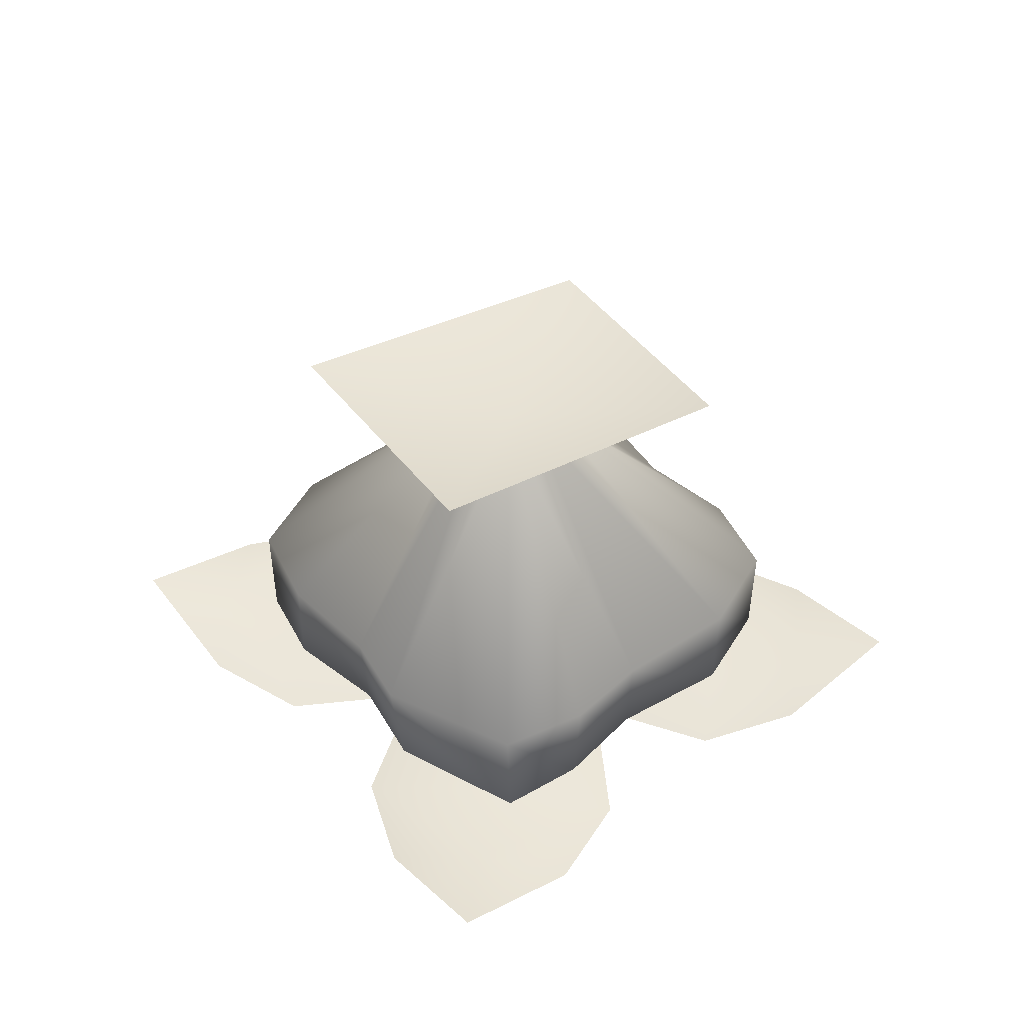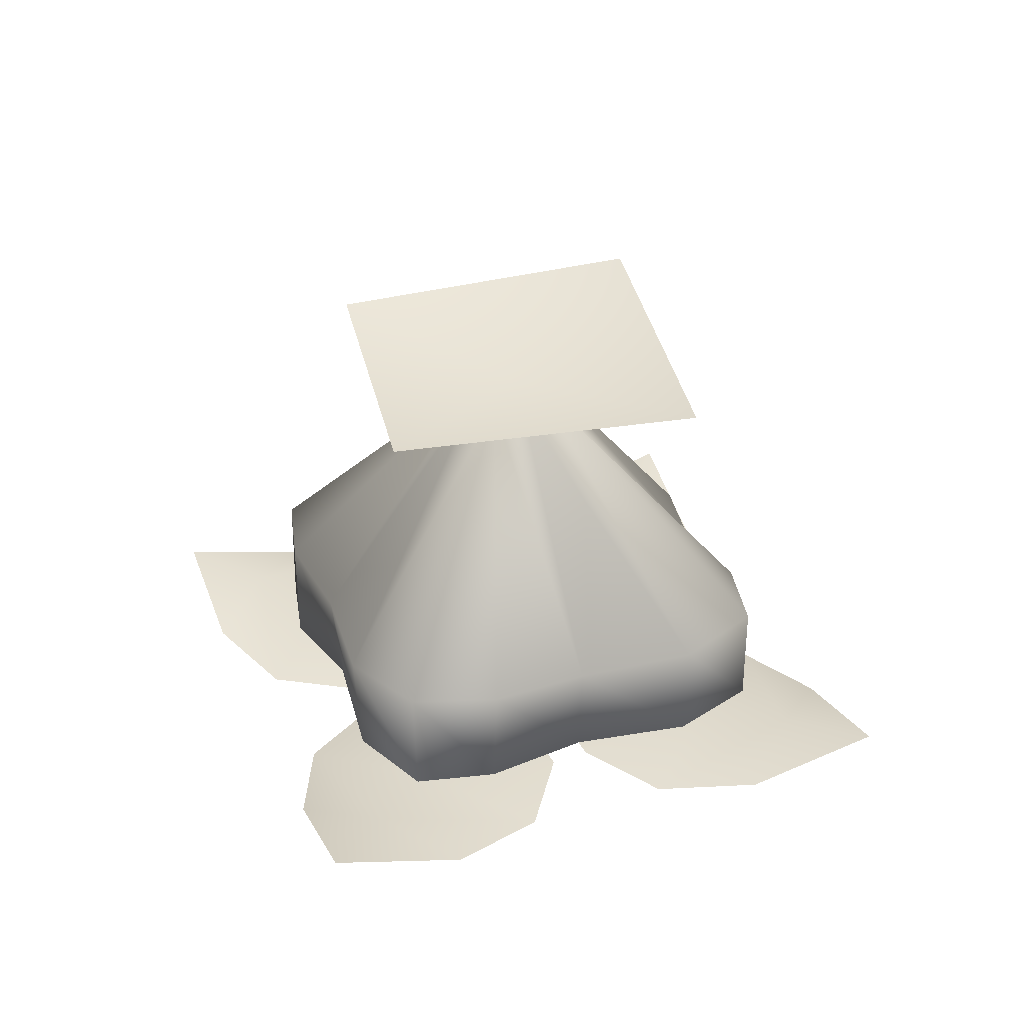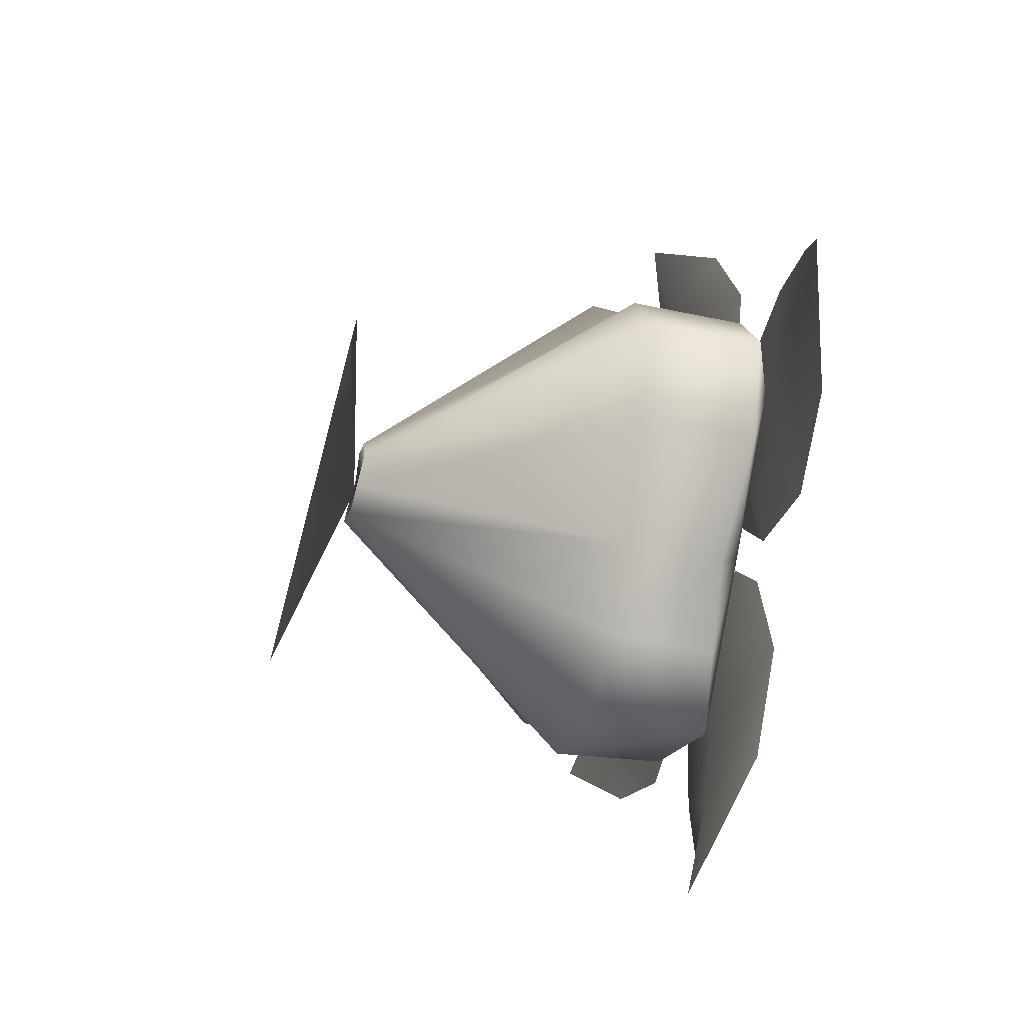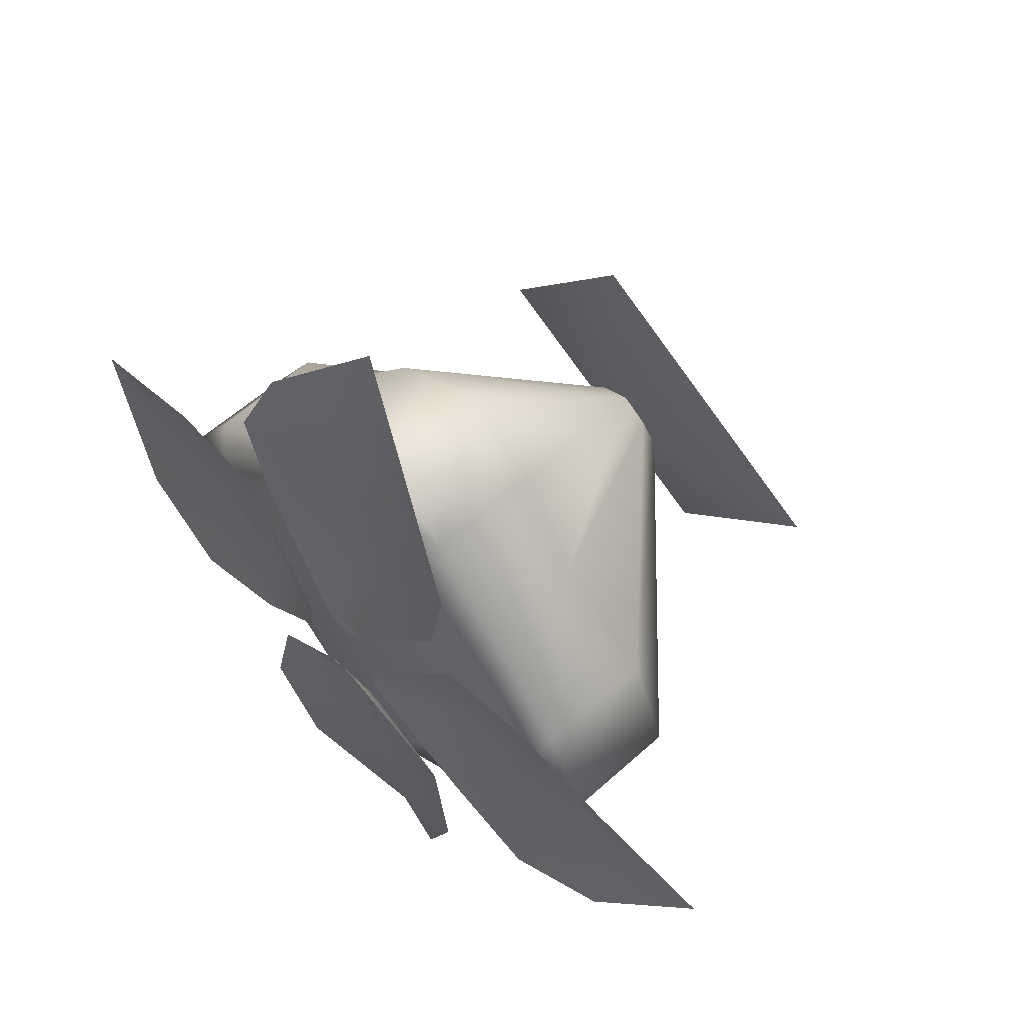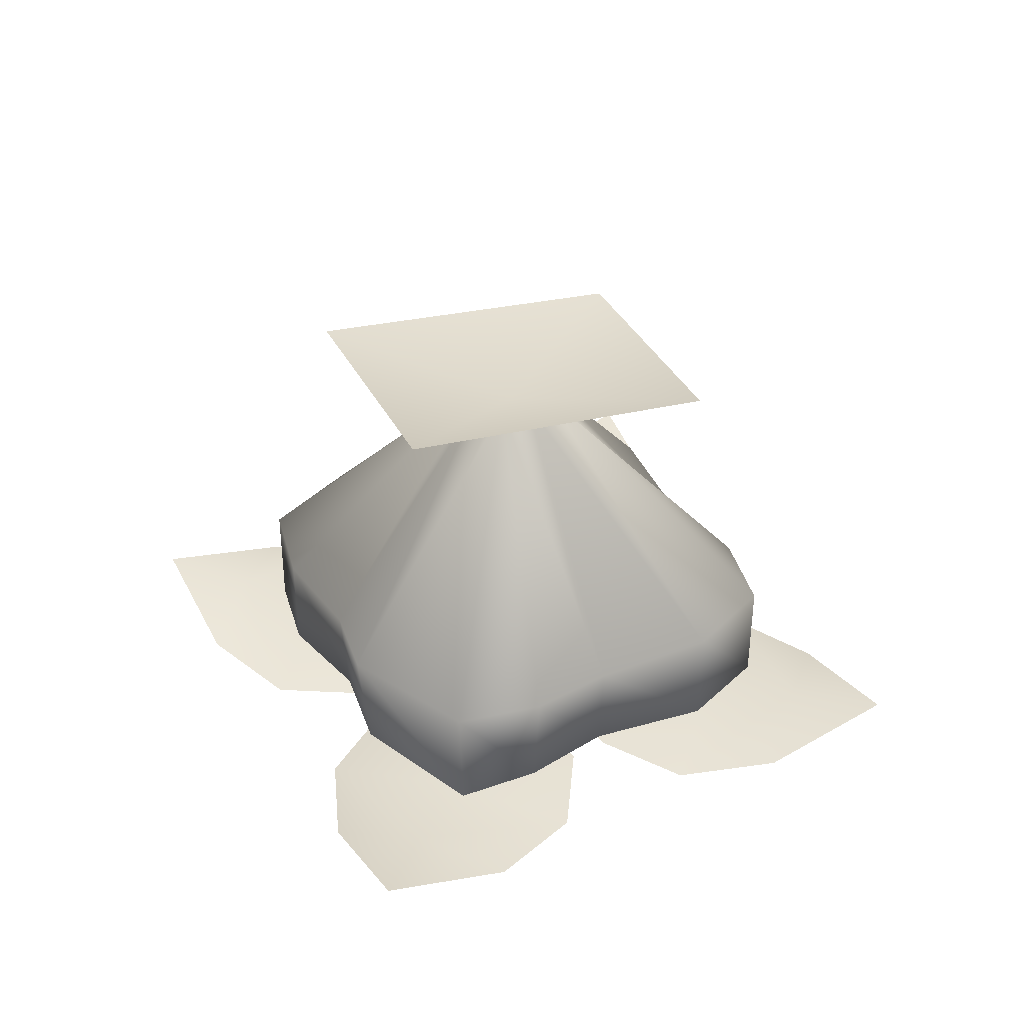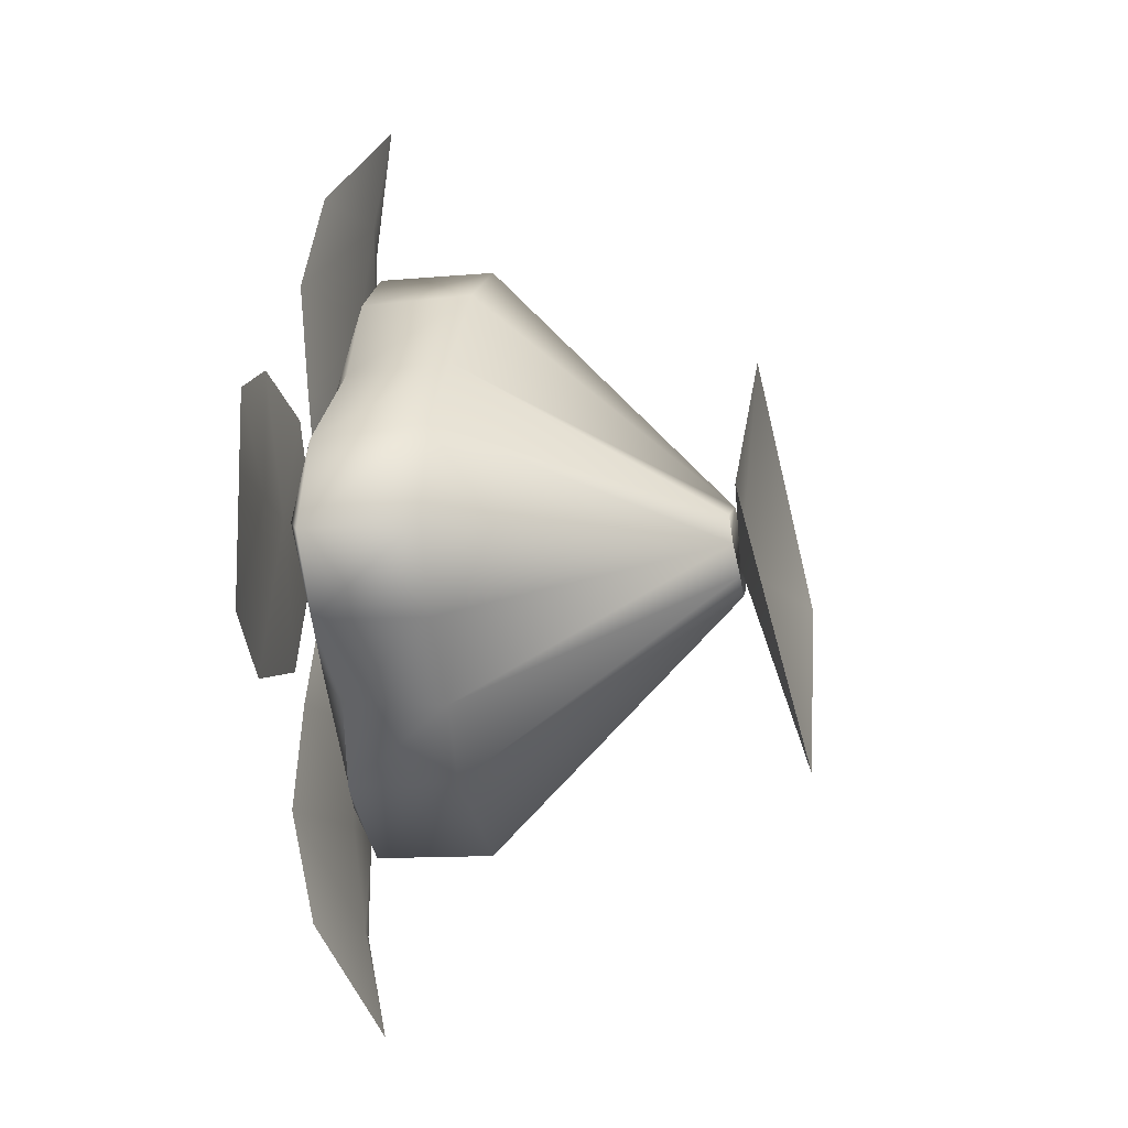
<metadata>
{"format":"obj","ext":"obj","renderer":"f3d","projection":"perspective","resolution":1024,"background":"white","views":[{"elev":48.8,"azim":-173.4,"up":"+Y"},{"elev":33.3,"azim":25.0,"up":"+Y"},{"elev":-40.8,"azim":-104.0,"up":"+Z"},{"elev":57.4,"azim":46.5,"up":"+Z"},{"elev":39.1,"azim":-162.5,"up":"+Y"},{"elev":-11.4,"azim":100.9,"up":"+Z"}]}
</metadata>
<code>
o model_2102
v 0.0007734 0.06794 0.458
v -0.1404 0.1132 0.4946
v -0.2985 0.126 0.2985
v -0.2422 0.07244 0.2422
v 0.18 0.1175 0.4795
v 0.2422 0.07244 0.2422
v 0.3091 0.126 0.3091
v -0.1516 0.3282 0.503
v -0.1404 0.1132 0.4946
v 0.03887 0.1167 0.5726
v 0.03389 0.3401 0.577
v -0.3126 0.3231 0.3126
v 0.1906 0.3332 0.4848
v 0.18 0.1175 0.4795
v 0.3192 0.3231 0.3192
v 0.0007048 0.7931 0.01058
v 0.002519 0.8049 0.09633
v 0.05985 0.8005 0.06965
v -0.05844 0.8067 0.06965
v 0 0.0567 0
v 0.2422 0.07244 0.2422
v 0.0007734 0.06794 0.458
v -0.2422 0.07244 0.2422
v 0.03887 0.1167 0.5726
v 0.458 0.06934 -0.0007734
v 0.4946 0.1117 0.1404
v 0.4795 0.1168 -0.18
v 0.2422 0.07244 -0.2422
v 0.303 0.126 -0.303
v 0.5059 0.3297 0.1566
v 0.4946 0.1117 0.1404
v 0.5726 0.1136 -0.03887
v 0.5763 0.3336 -0.02997
v 0.4784 0.3282 -0.1838
v 0.4795 0.1168 -0.18
v 0.3135 0.3231 -0.3135
v 0.0869 0.8111 0.008773
v 0.05985 0.8202 -0.04826
v 0.2422 0.07244 -0.2422
v 0.458 0.06934 -0.0007734
v 0.2422 0.07244 0.2422
v 0.5726 0.1136 -0.03887
v -0.0007734 0.06706 -0.458
v 0.2009 0.1107 -0.4393
v -0.1948 0.1202 -0.4534
v -0.2422 0.07244 -0.2422
v -0.3036 0.126 -0.3036
v 0.2009 0.1107 -0.4393
v 0.223 0.3233 -0.4405
v -0.000943 0.8186 -0.07533
v -0.2053 0.3274 -0.4511
v -0.1948 0.1202 -0.4534
v -0.3113 0.3231 -0.3113
v -0.05844 0.8165 -0.04826
v -0.05924 0.09939 -0.5492
v -0.05396 0.327 -0.5491
v -0.2422 0.07244 -0.2422
v -0.0007734 0.06706 -0.458
v -0.05924 0.09939 -0.5492
v -0.4795 0.1148 0.18
v -0.458 0.06615 0.0007734
v -0.4979 0.3354 -0.1483
v -0.4946 0.1105 -0.1404
v -0.5726 0.1125 0.03887
v -0.5741 0.3411 0.03264
v -0.4788 0.3389 0.1848
v -0.4795 0.1148 0.18
v -0.08532 0.8088 0.01223
v -0.458 0.06615 0.0007734
v -0.4946 0.1105 -0.1404
v -0.458 0.06615 0.0007734
v -0.2422 0.07244 -0.2422
v -0.09698 0.7976 0.01272
v -0.5726 0.1125 0.03887
v -0.004734 0.8128 -0.01734
v 0.4512 0.8623 0.03681
v 0.07895 0.9492 -0.4248
v -0.08662 0.841 0.402
v -0.4294 0.9061 -0.02614
v 0.0244 0 -0.09436
v -0.006191 0.06835 -0.293
v -0.03679 0 -0.09436
v -0.006191 0.09157 -0.6902
v -0.006191 0.06585 -0.4916
v 0.2725 0.02666 -0.4916
v 0.1878 0.04587 -0.6902
v -0.006191 0.1331 -0.8888
v 0.2297 0.0329 -0.293
v -0.2849 0.02666 -0.4916
v -0.2002 0.04587 -0.6902
v -0.242 0.0329 -0.293
v 0.09436 0 0.0244
v 0.293 0.06835 -0.006191
v 0.09436 0 -0.03679
v 0.6902 0.09157 -0.006191
v 0.4916 0.06585 -0.006191
v 0.4916 0.02666 0.2725
v 0.6902 0.04587 0.1878
v 0.8888 0.1101 -0.006191
v 0.293 0.0329 0.2297
v 0.4916 0.02666 -0.2849
v 0.6902 0.04587 -0.2002
v 0.293 0.0329 -0.242
v -0.09436 0 -0.0244
v -0.293 0.06835 0.006191
v -0.09436 0 0.03679
v -0.6902 0.09157 0.006191
v -0.4916 0.06585 0.006191
v -0.4916 0.02666 -0.2725
v -0.6902 0.04587 -0.1878
v -0.8888 0.1101 0.006191
v -0.293 0.0329 -0.2297
v -0.4916 0.02666 0.2849
v -0.6902 0.04587 0.2002
v -0.293 0.0329 0.242
v -0.0244 0 0.09436
v 0.006191 0.06835 0.293
v 0.03679 0 0.09436
v 0.006191 0.09157 0.6902
v 0.006191 0.06585 0.4916
v -0.2725 0.02666 0.4916
v -0.1878 0.04587 0.6902
v 0.006191 0.1253 0.8888
v -0.2297 0.0329 0.293
v 0.2849 0.02666 0.4916
v 0.2002 0.04587 0.6902
v 0.242 0.0329 0.293
g surface_000
f 74 70 69
f 46 69 70
f 46 70 47
f 45 46 47
f 45 43 46
f 59 43 45
f 43 59 44
f 43 44 29
f 43 29 28
f 27 28 29
f 27 25 28
f 27 42 25
f 42 26 25
f 25 26 7
f 25 7 6
f 5 6 7
f 5 1 6
f 5 24 1
f 24 2 1
f 1 2 3
f 1 3 4
f 60 4 3
f 60 61 4
f 67 64 61
f 65 64 67
f 62 64 65
f 62 63 64
f 53 63 62
f 53 47 63
f 51 47 53
f 51 52 47
f 65 67 66
f 65 66 73
f 62 65 73
f 62 73 68
f 62 68 54
f 62 54 53
f 50 53 54
f 50 51 53
f 56 51 50
f 56 52 51
f 56 55 52
f 66 67 3
f 66 3 12
f 73 66 12
f 73 12 19
f 73 19 68
f 16 68 19
f 16 54 68
f 16 50 54
f 16 38 50
f 49 50 38
f 56 50 49
f 49 55 56
f 49 48 55
f 12 3 9
f 12 9 8
f 8 19 12
f 8 17 19
f 16 19 17
f 16 17 18
f 16 18 37
f 16 37 38
f 37 36 38
f 49 38 36
f 36 48 49
f 36 29 48
f 8 9 10
f 8 10 11
f 8 11 17
f 11 13 17
f 17 13 15
f 17 15 18
f 30 18 15
f 30 37 18
f 30 33 37
f 33 34 37
f 37 34 36
f 34 29 36
f 34 35 29
f 11 10 14
f 11 14 13
f 13 14 7
f 13 7 15
f 15 7 31
f 15 31 30
f 30 31 32
f 30 32 33
f 33 32 35
f 33 35 34
f 71 72 20
f 20 23 71
f 20 22 23
f 20 21 22
f 20 57 58
f 20 58 39
f 20 39 40
f 20 40 41
g surface_001
f 79 78 75
f 78 76 75
f 75 76 77
f 75 77 79
f 90 83 87
f 89 83 90
f 89 84 83
f 83 84 85
f 83 85 86
f 87 83 86
f 91 84 89
f 91 81 84
f 84 81 88
f 84 88 85
f 82 81 91
f 80 81 82
f 80 88 81
f 102 95 99
f 101 95 102
f 101 96 95
f 95 96 97
f 95 97 98
f 99 95 98
f 103 96 101
f 103 93 96
f 96 93 100
f 96 100 97
f 94 93 103
f 92 93 94
f 92 100 93
f 114 107 111
f 113 107 114
f 113 108 107
f 107 108 109
f 107 109 110
f 111 107 110
f 115 108 113
f 115 105 108
f 108 105 112
f 108 112 109
f 106 105 115
f 104 105 106
f 104 112 105
f 126 119 123
f 125 119 126
f 125 120 119
f 119 120 121
f 119 121 122
f 123 119 122
f 127 120 125
f 127 117 120
f 120 117 124
f 120 124 121
f 118 117 127
f 116 117 118
f 116 124 117

</code>
